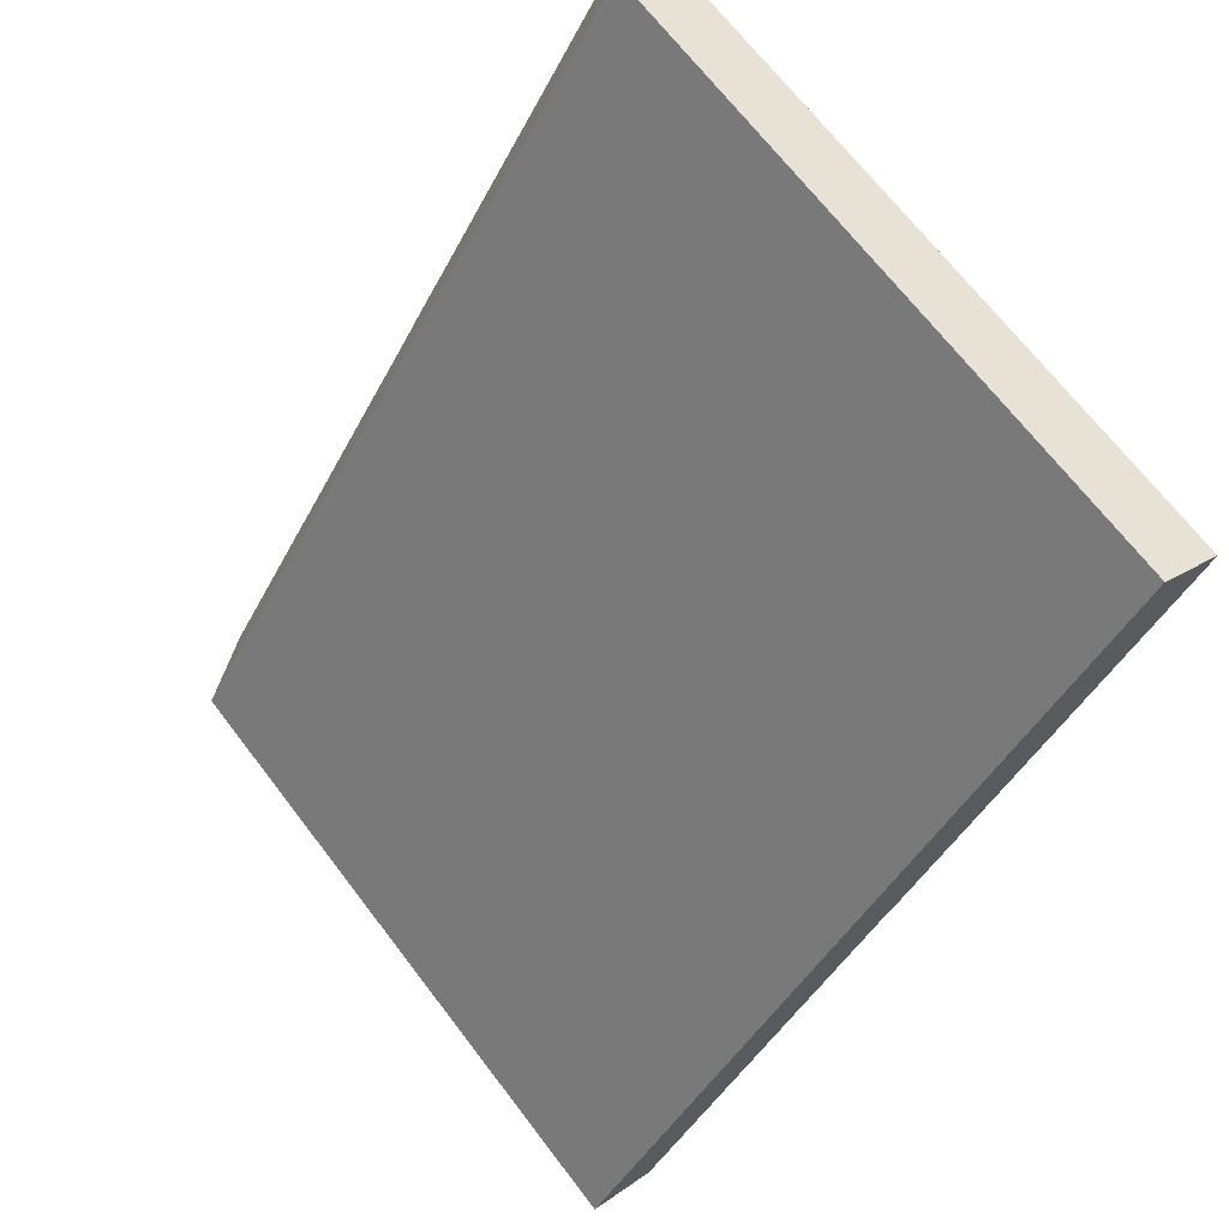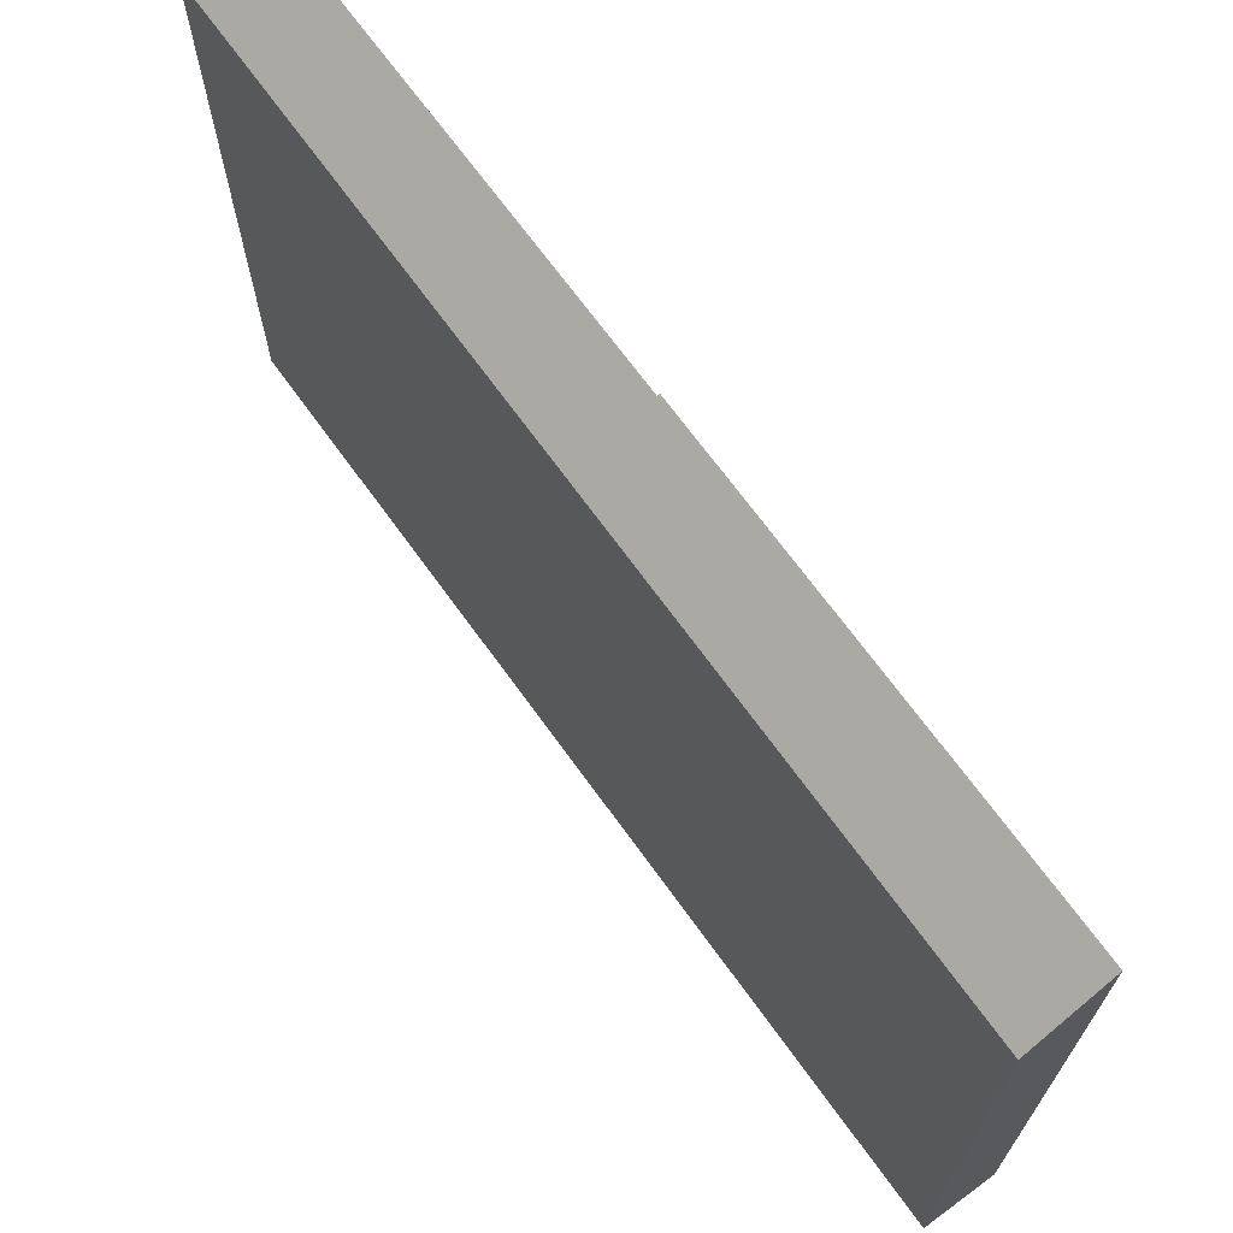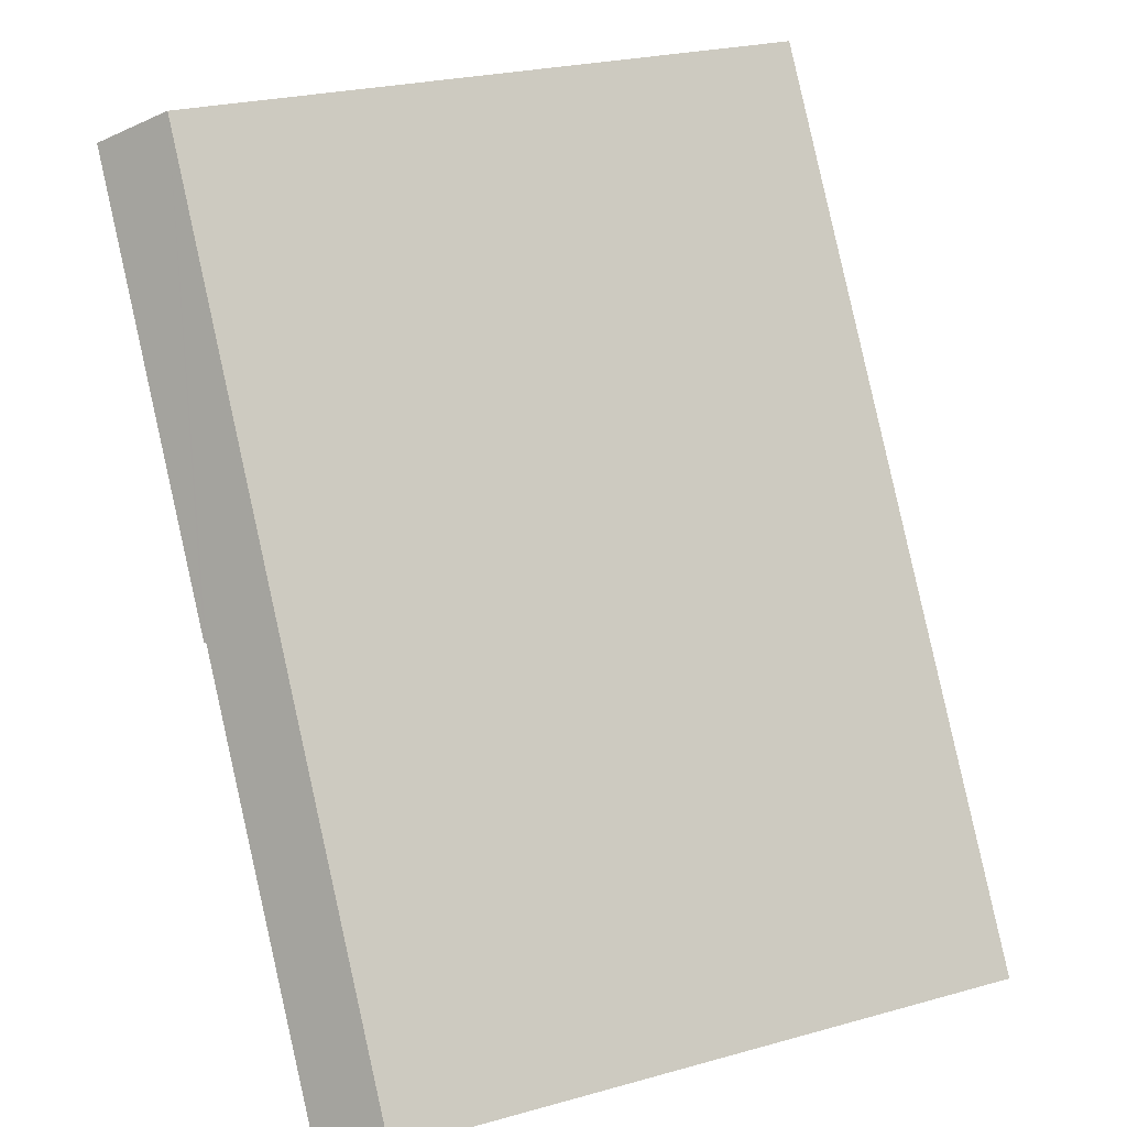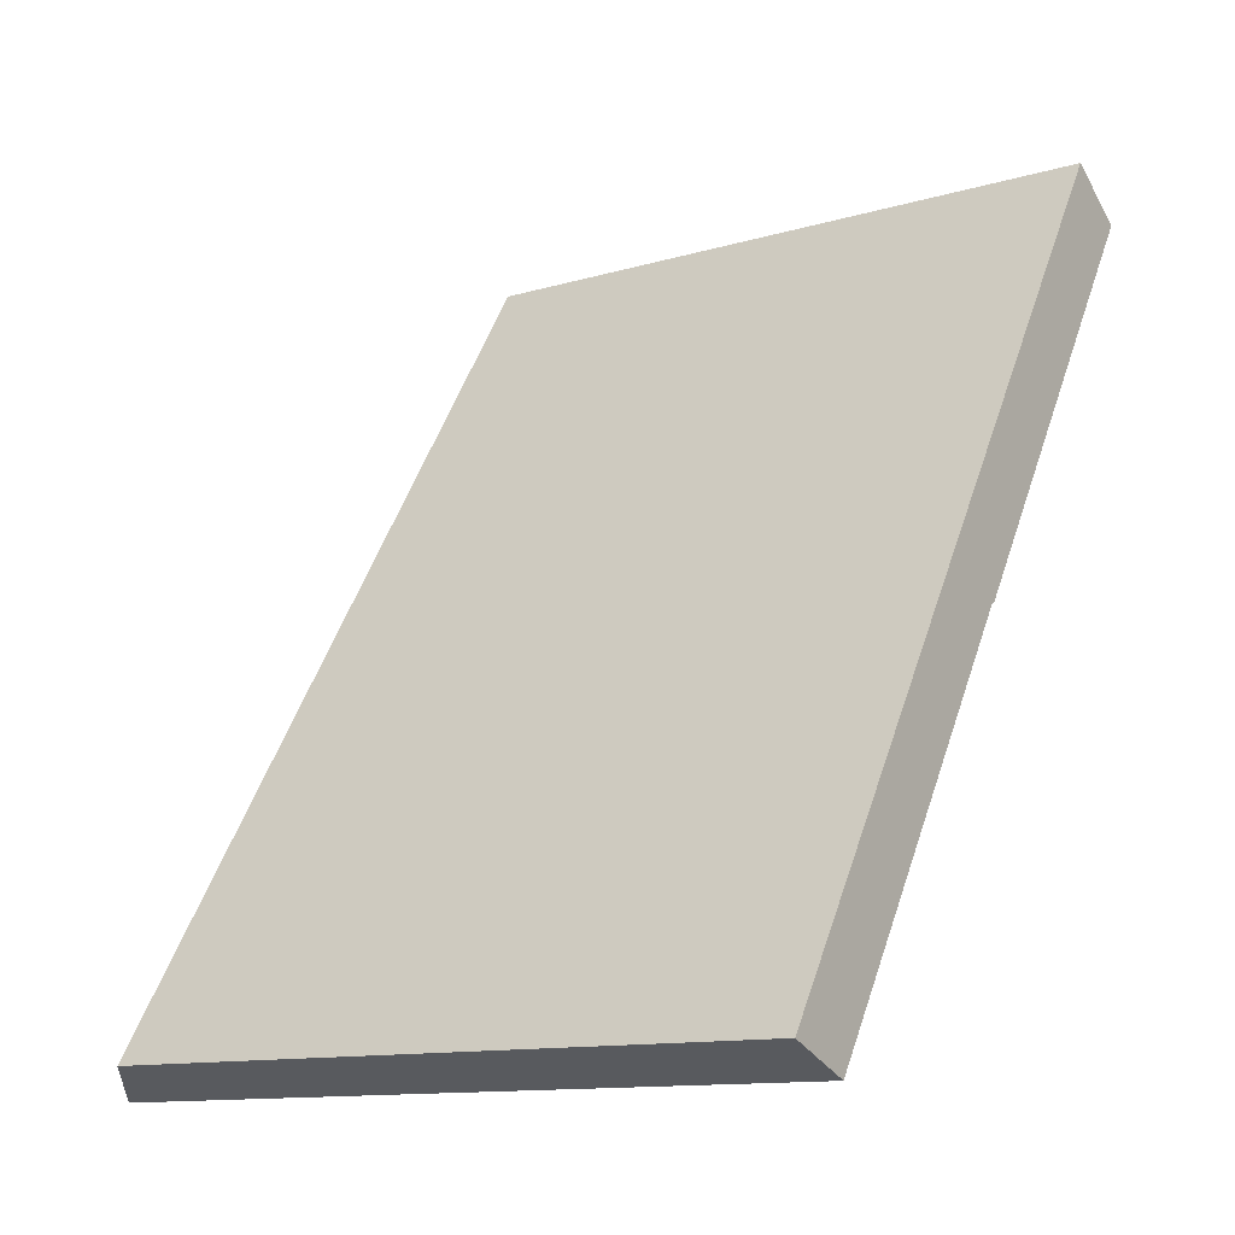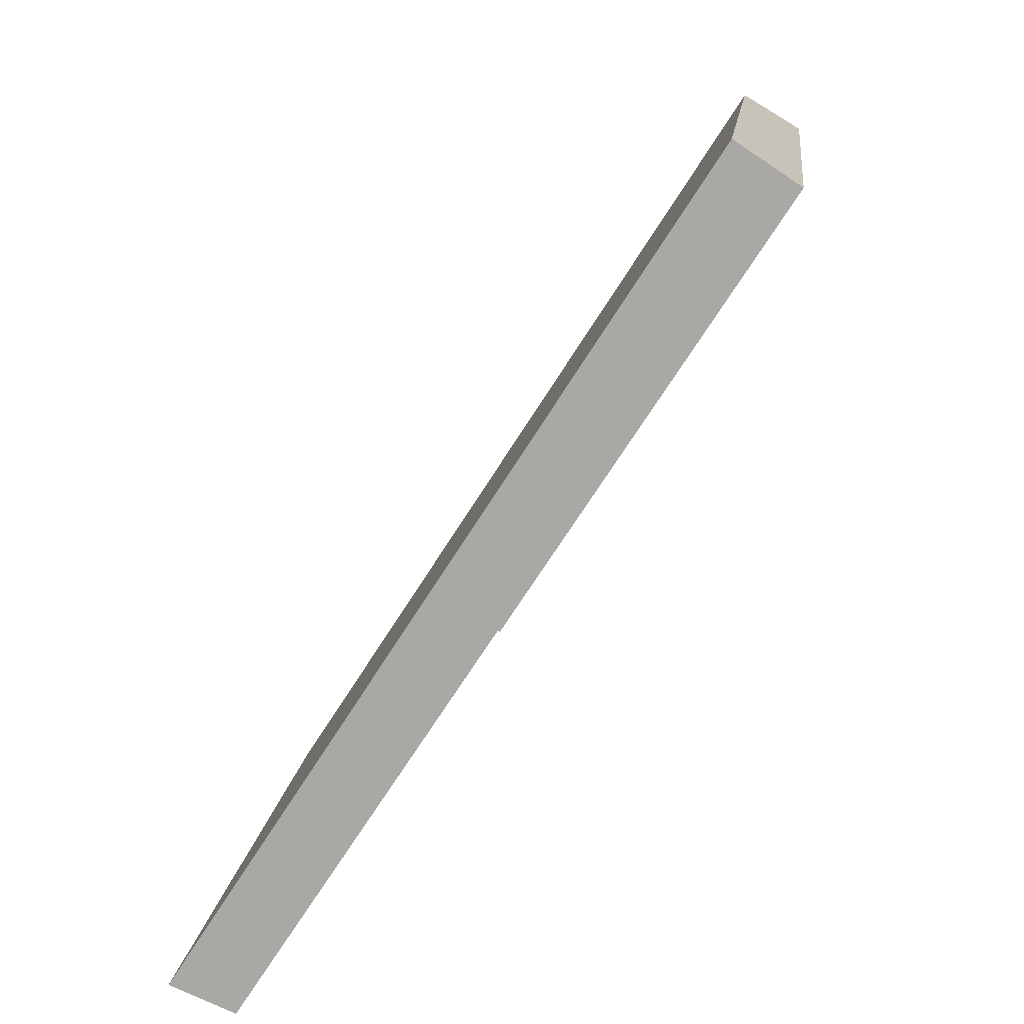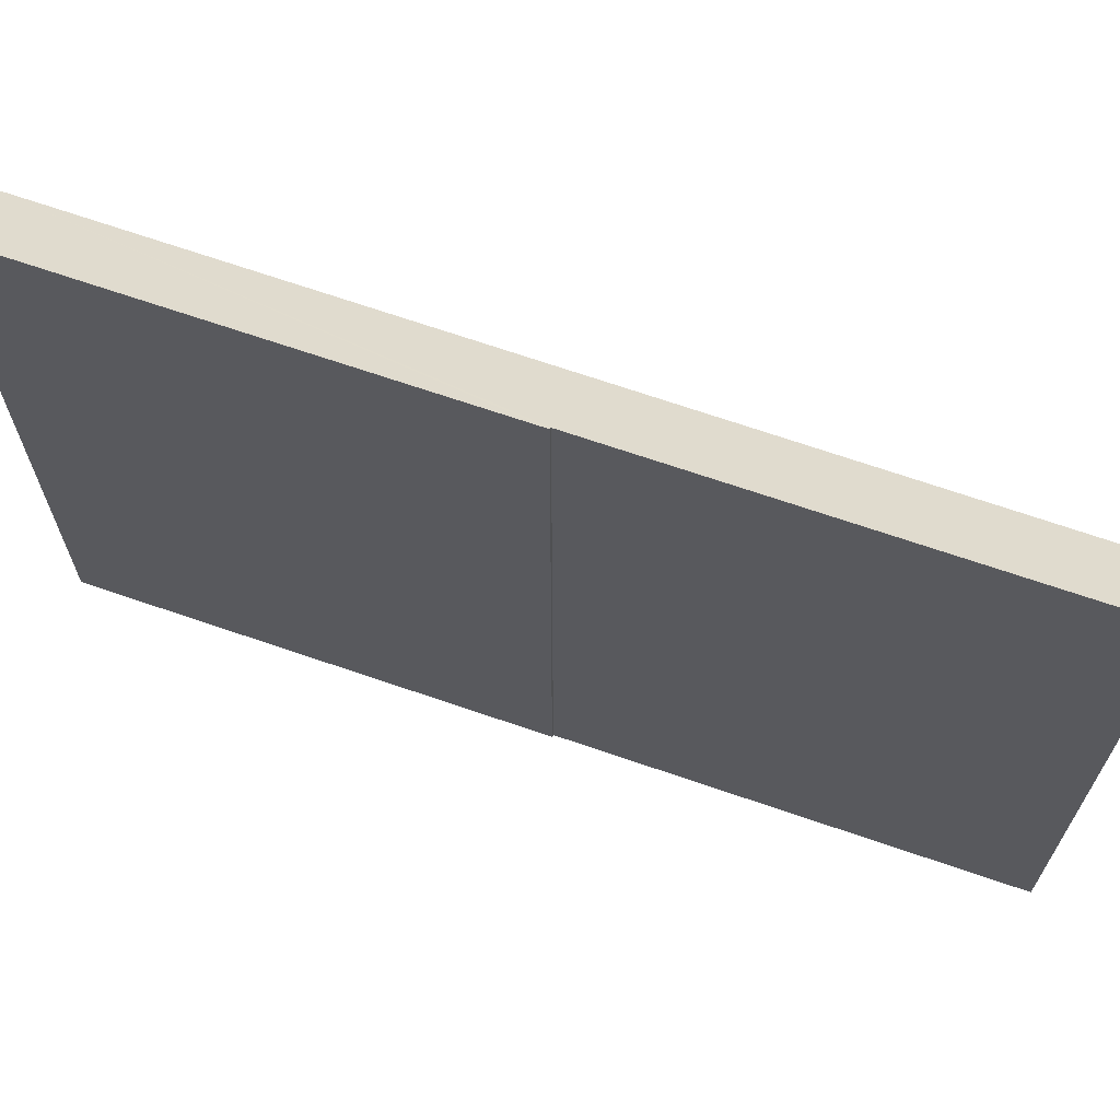
<metadata>
{"format":"obj","ext":"obj","renderer":"f3d","projection":"perspective","resolution":1024,"background":"white","views":[{"elev":68.6,"azim":-37.4,"up":"+Z"},{"elev":69.8,"azim":-3.1,"up":"+Y"},{"elev":25.8,"azim":-113.7,"up":"+Z"},{"elev":-12.3,"azim":-55.3,"up":"+Z"},{"elev":13.7,"azim":6.7,"up":"+Z"},{"elev":68.1,"azim":142.0,"up":"+Y"}]}
</metadata>
<code>
v  14.01 17.4 21.78
v  1.76 18.75 -0.712
v  0 17.4 1.066e-15
v  8.592 18.77 9.848
v  8.646 18.82 9.826
v  15.68 18.84 20.69
v  14.08 17.46 21.74
v  15.68 -1.267e-15 20.69
v  8.646 -6.017e-16 9.826
v  8.592 -6.03e-16 9.848
v  1.76 4.36e-17 -0.712
v  0 0 0
v  14.01 -1.334e-15 21.78
v  14.08 -1.331e-15 21.74
g defaultobject
f 1 2 3
f 2 1 4
f 4 1 5
f 5 1 6
f 6 1 7
f 8 5 6
f 5 8 9
f 10 2 4
f 2 10 11
f 9 4 5
f 4 9 10
f 11 3 2
f 3 11 12
f 12 1 3
f 1 12 13
f 7 8 6
f 8 7 14
f 1 14 7
f 14 1 13
f 11 13 12
f 13 11 10
f 13 10 9
f 13 9 8
f 13 8 14

</code>
